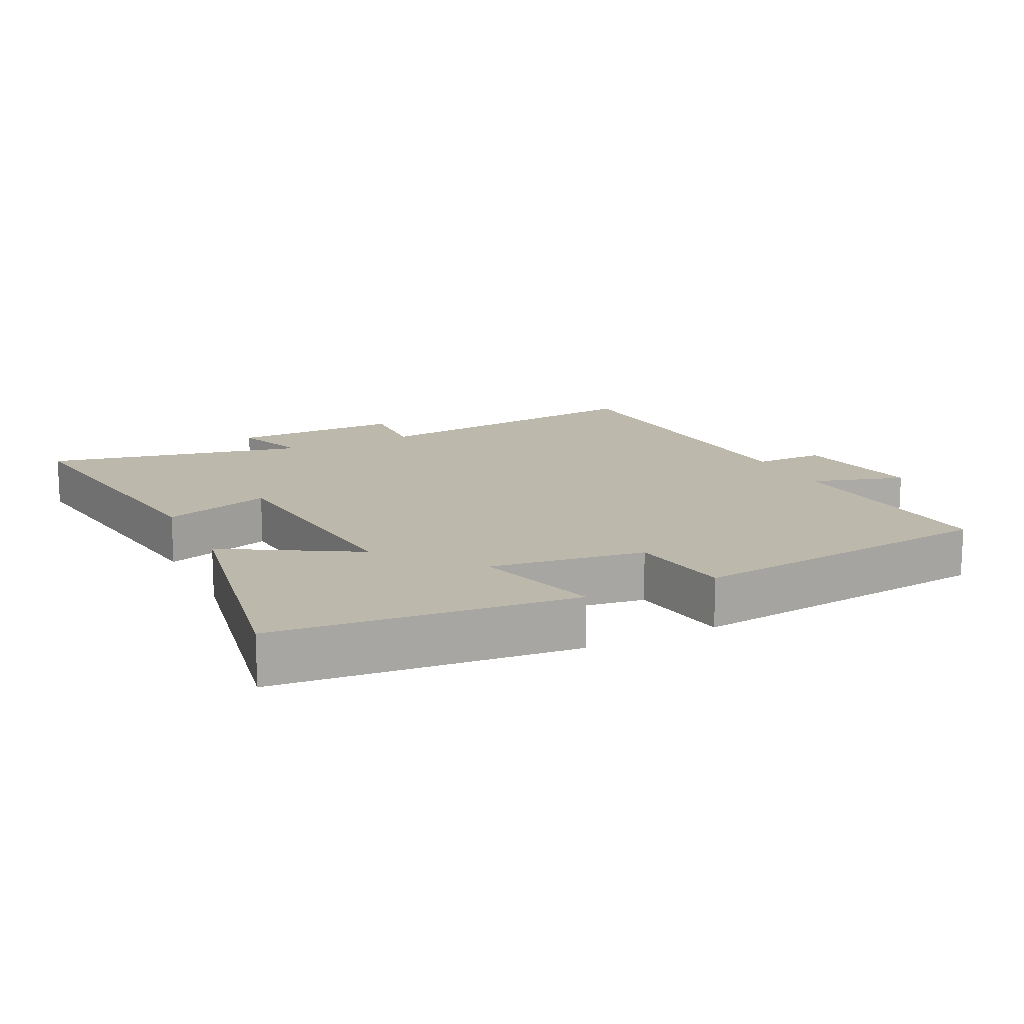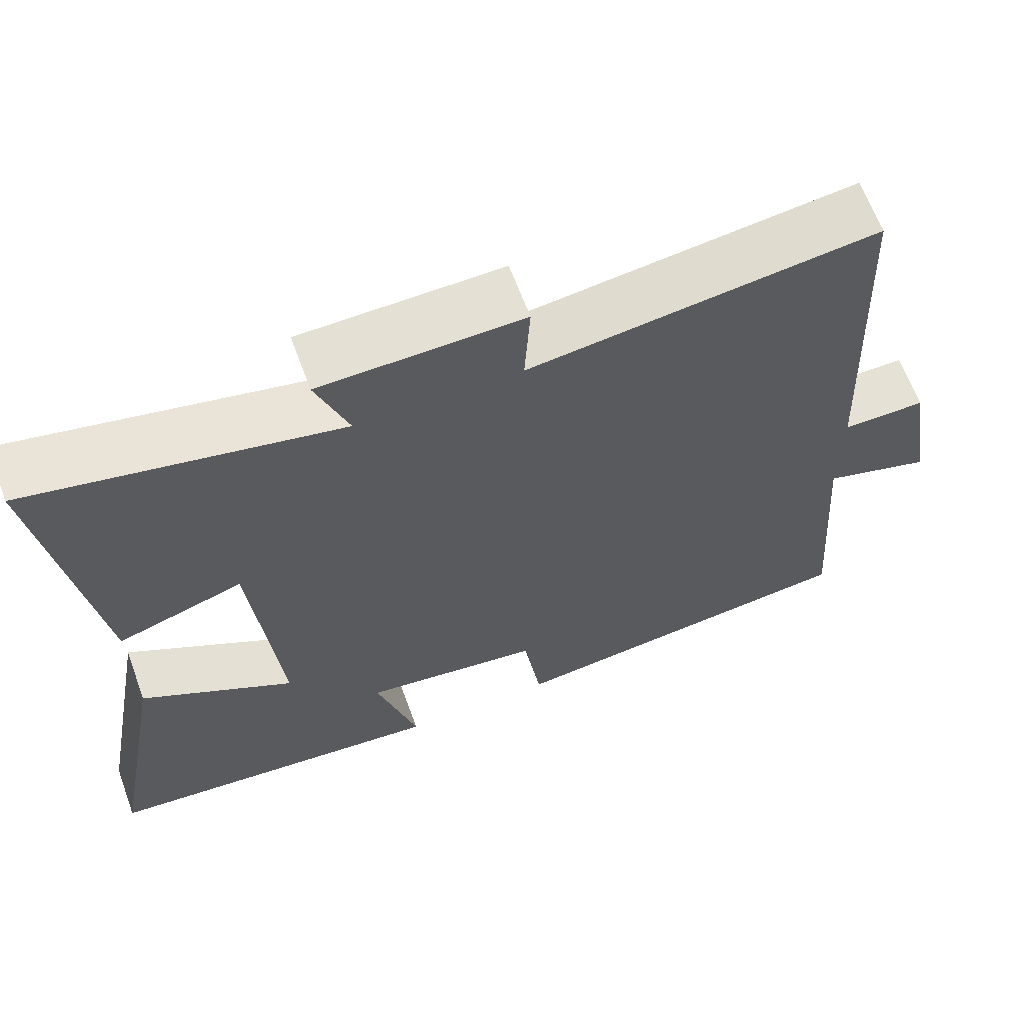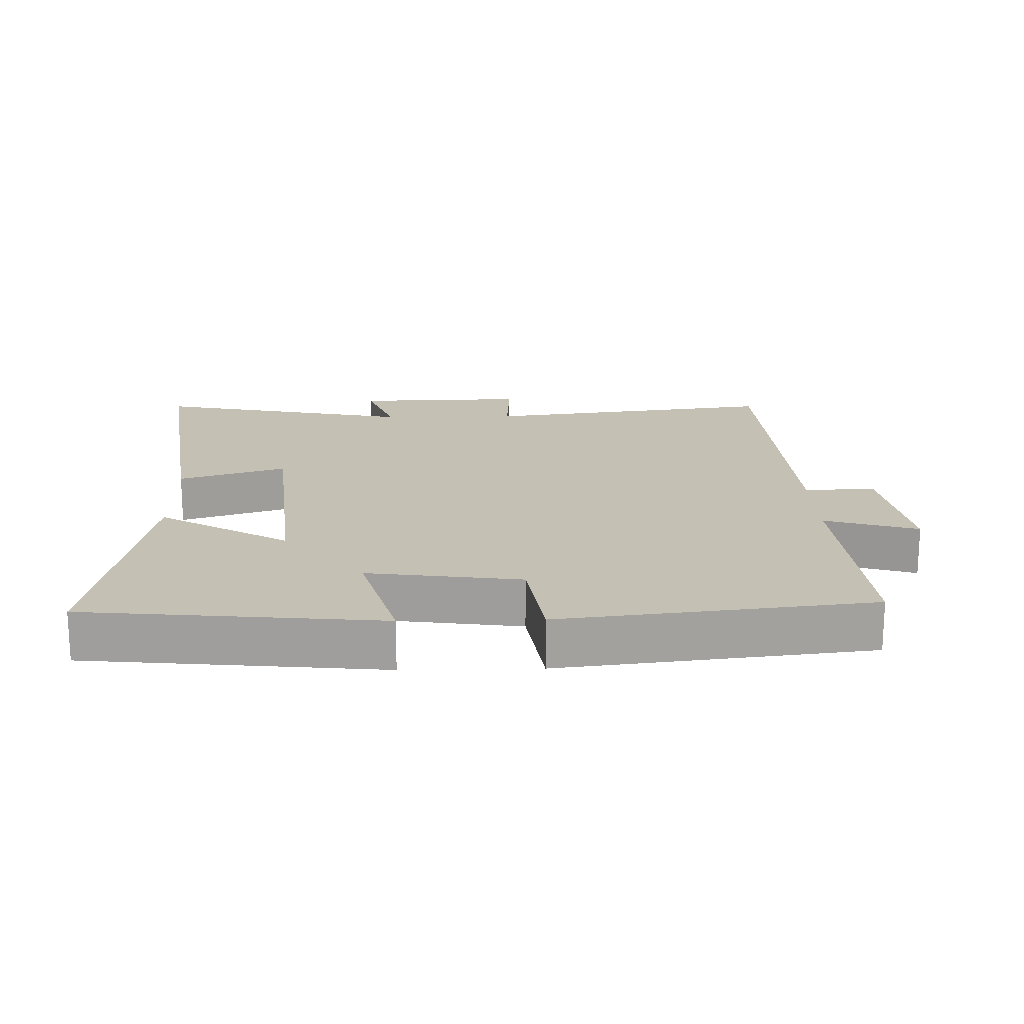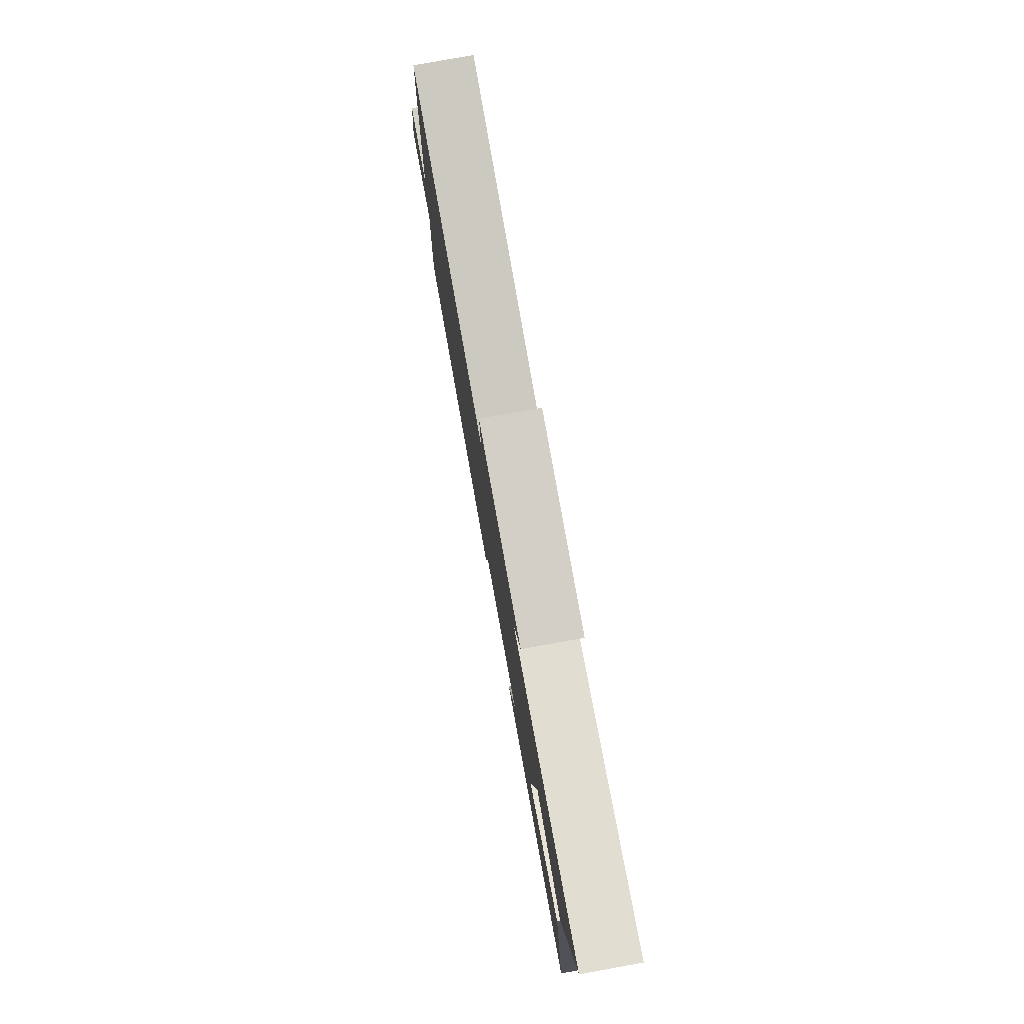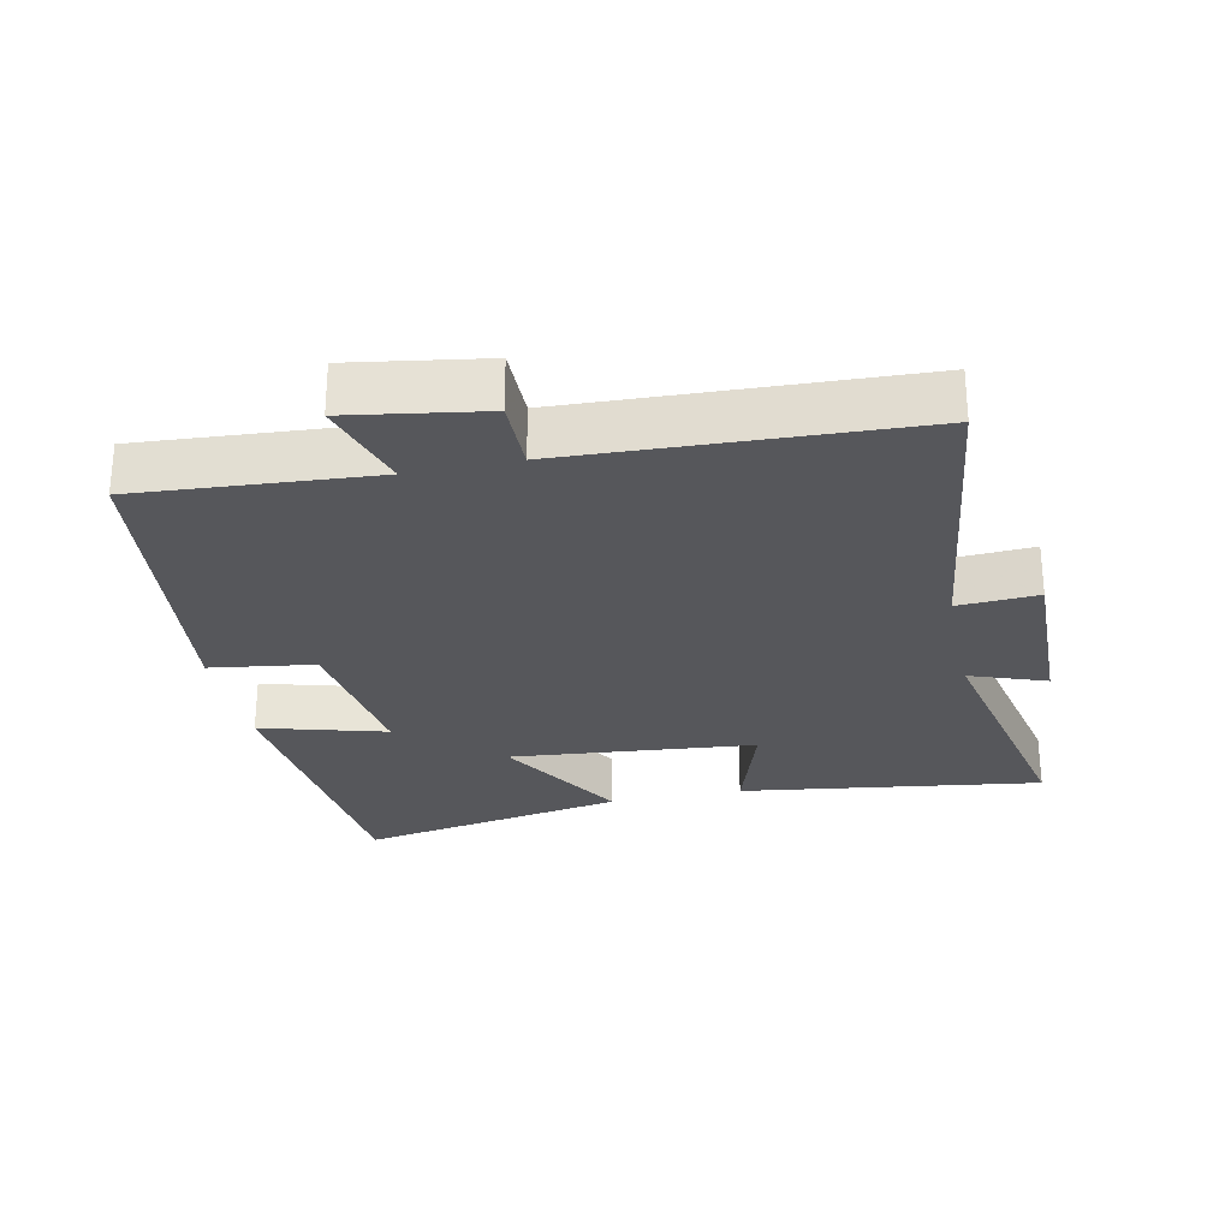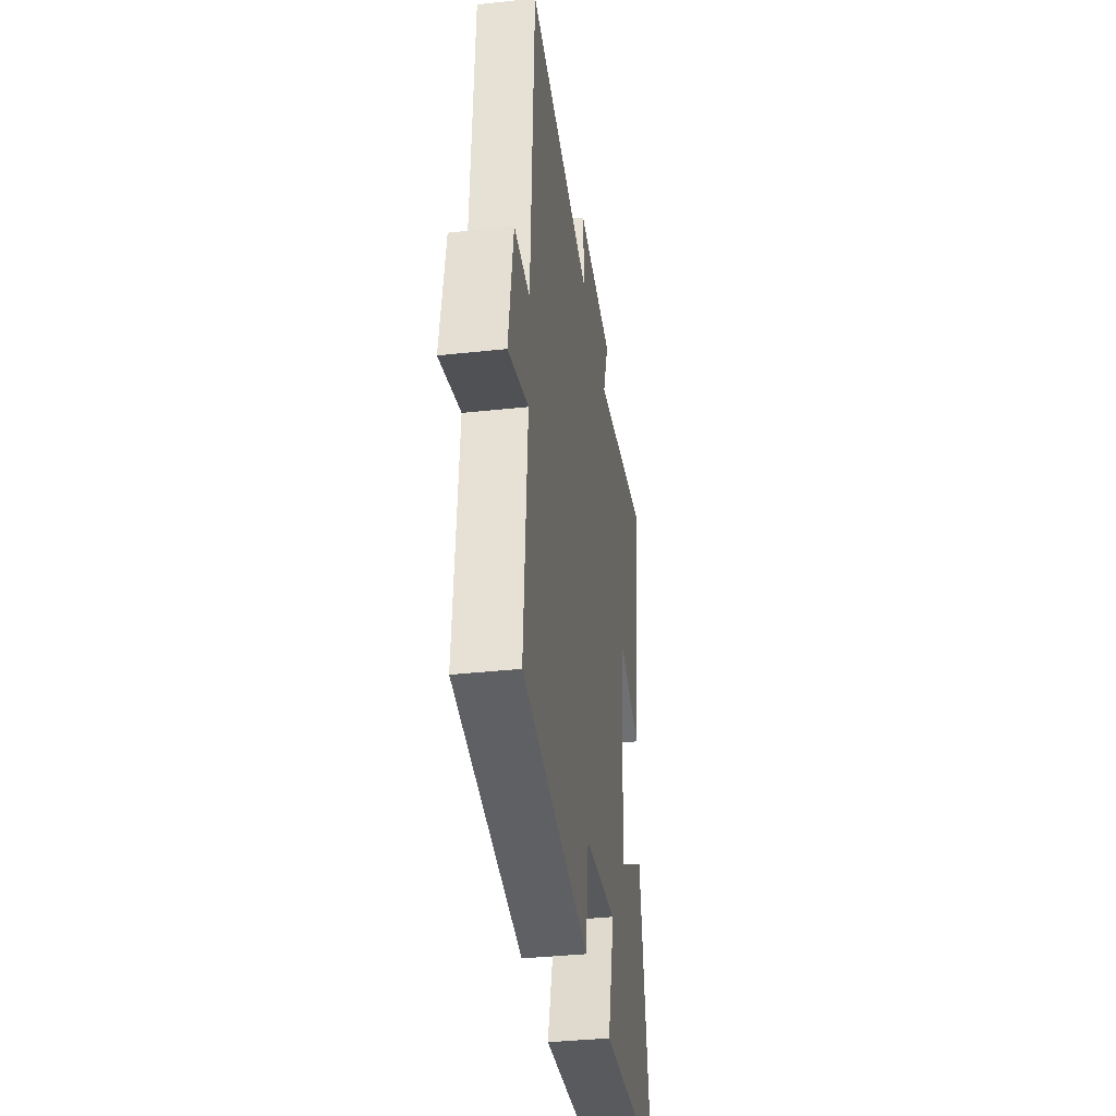
<metadata>
{"format":"obj","ext":"obj","renderer":"f3d","projection":"perspective","resolution":1024,"background":"white","views":[{"elev":14.6,"azim":153.8,"up":"+Y"},{"elev":64.3,"azim":159.8,"up":"+Z"},{"elev":18.3,"azim":178.6,"up":"+Y"},{"elev":79.8,"azim":79.8,"up":"+Z"},{"elev":-27.4,"azim":-78.0,"up":"+Y"},{"elev":-37.2,"azim":-82.0,"up":"+Z"}]}
</metadata>
<code>
v -0.525 0.07 -0.446
v -0.5 0.07 -0.1
v -0.639 0.07 -0.143
v -0.607 0.07 0.055
v -0.5 0.07 0.054
v -0.477 0.07 0.557
v -0.035 0.07 0.5
v -0.042 0.07 0.618
v 0.214 0.07 0.612
v 0.173 0.07 0.5
v 0.563 0.07 0.582
v 0.5 0.07 0.137
v 0.34 0.07 0.189
v 0.306 0.07 -0.173
v 0.5 0.07 -0.059
v 0.573 0.07 -0.456
v 0.134 0.07 -0.5
v 0.186 0.07 -0.315
v -0.042 0.07 -0.347
v -0.064 0.07 -0.5
v -0.525 0 -0.446
v -0.5 0 -0.1
v -0.639 0 -0.143
v -0.607 0 0.055
v -0.5 0 0.054
v -0.477 0 0.557
v -0.035 0 0.5
v -0.042 0 0.618
v 0.214 0 0.612
v 0.173 0 0.5
v 0.563 0 0.582
v 0.5 0 0.137
v 0.34 0 0.189
v 0.306 0 -0.173
v 0.5 0 -0.059
v 0.573 0 -0.456
v 0.134 0 -0.5
v 0.186 0 -0.315
v -0.042 0 -0.347
v -0.064 0 -0.5
f 19 20 1 2
f 18 19 2
f 15 16 17 18
f 14 15 18
f 13 14 18 2
f 10 11 12 13
f 10 13 2 3
f 7 8 9 10
f 7 10 3
f 5 6 7
f 5 7 3
f 3 4 5
f 22 21 40 39
f 22 39 38
f 38 37 36 35
f 38 35 34
f 22 38 34 33
f 33 32 31 30
f 23 22 33 30
f 30 29 28 27
f 23 30 27
f 27 26 25
f 23 27 25
f 25 24 23
f 1 21 22 2
f 2 22 23 3
f 3 23 24 4
f 4 24 25 5
f 5 25 26 6
f 6 26 27 7
f 7 27 28 8
f 8 28 29 9
f 9 29 30 10
f 10 30 31 11
f 11 31 32 12
f 12 32 33 13
f 13 33 34 14
f 14 34 35 15
f 15 35 36 16
f 16 36 37 17
f 17 37 38 18
f 18 38 39 19
f 19 39 40 20
f 20 40 21 1

</code>
